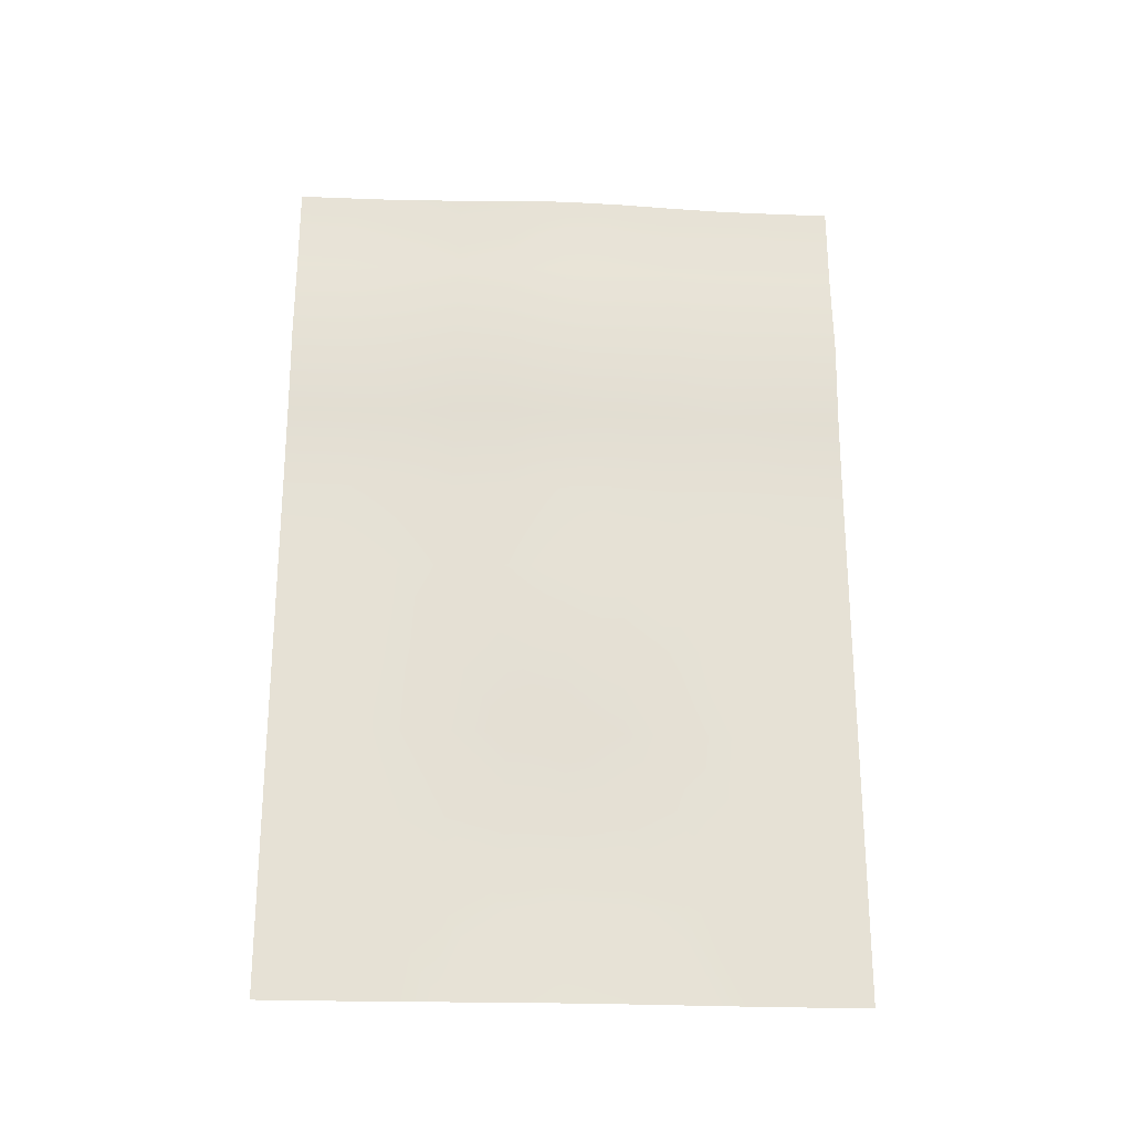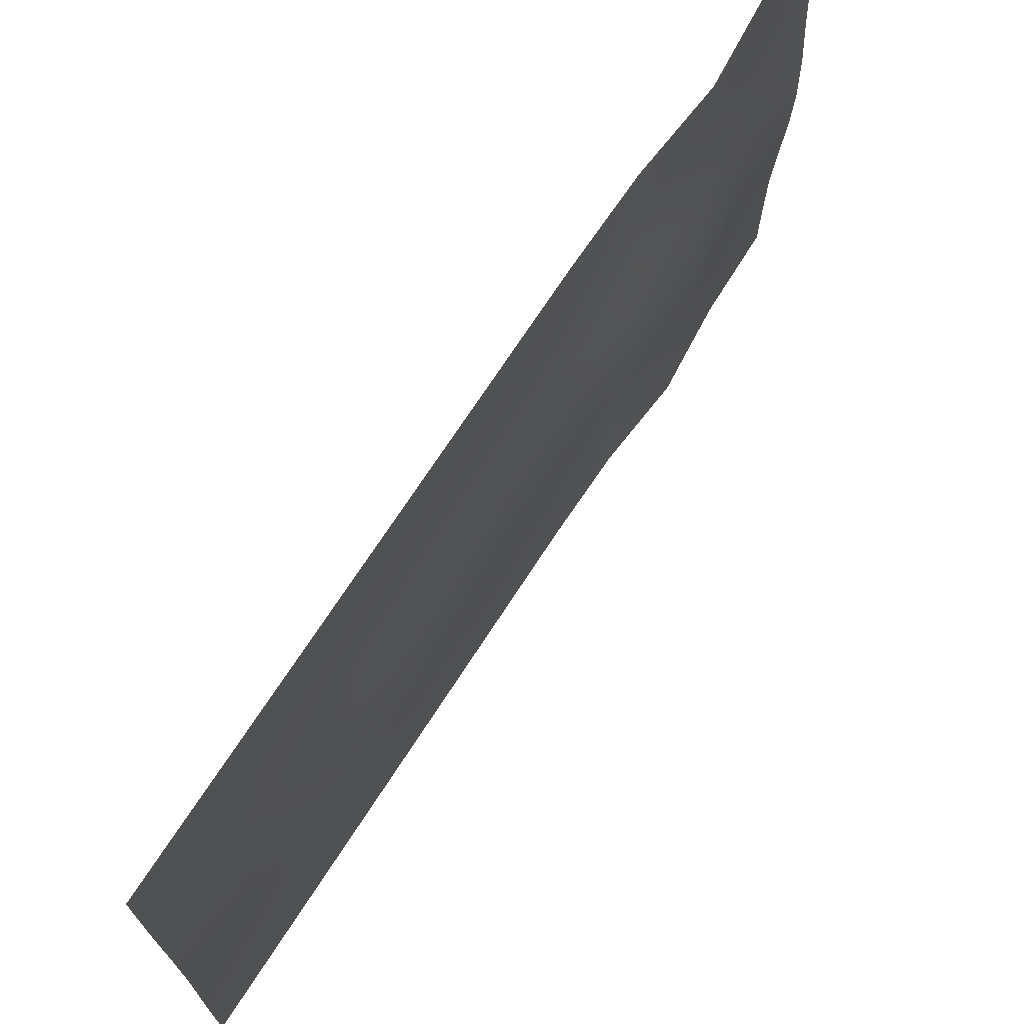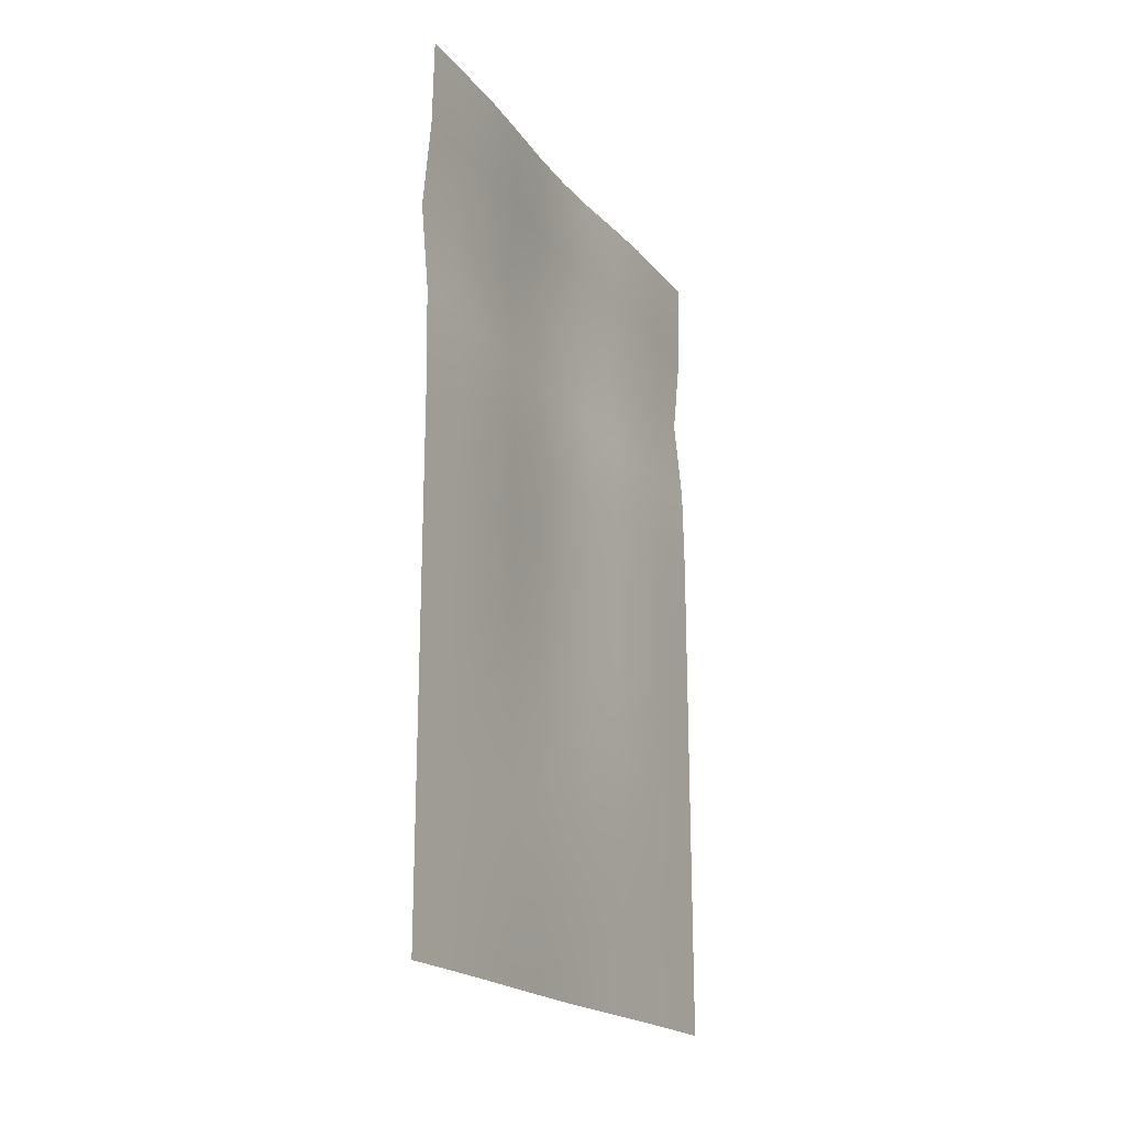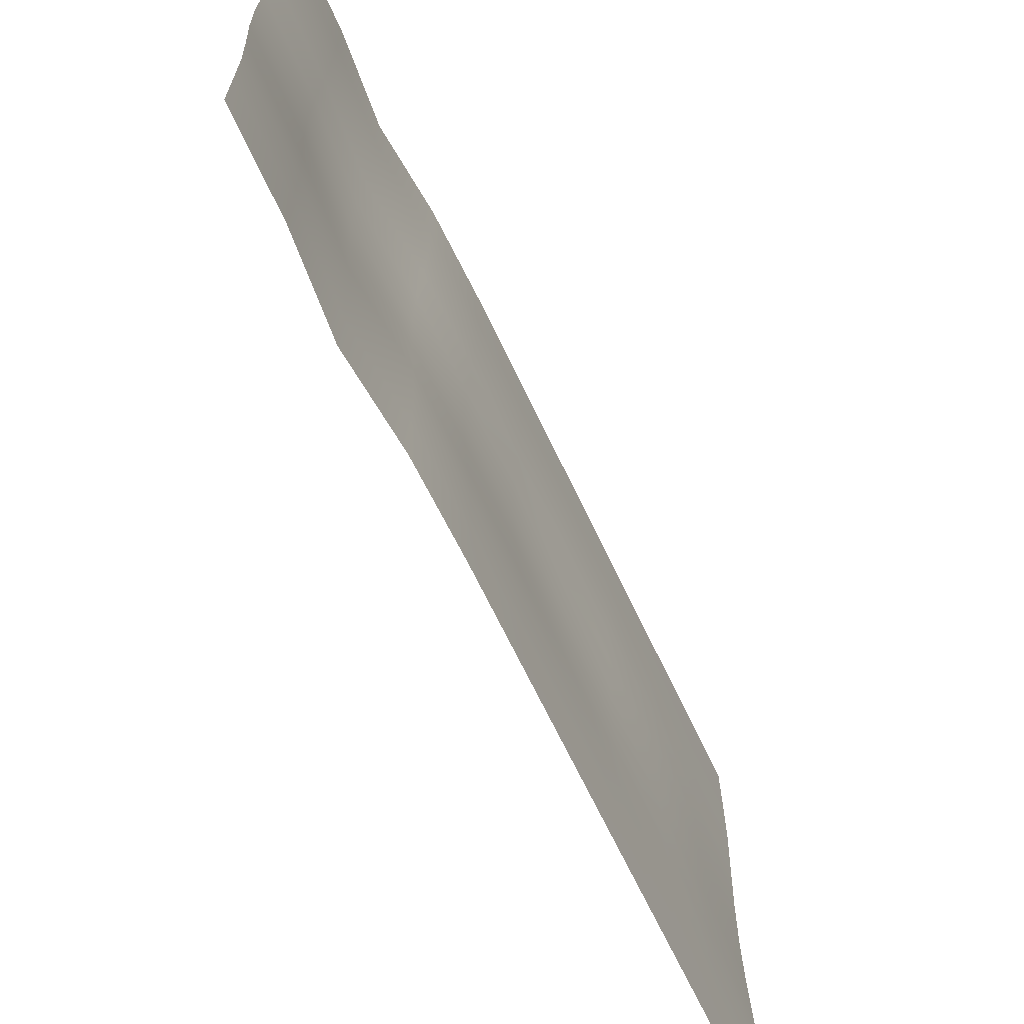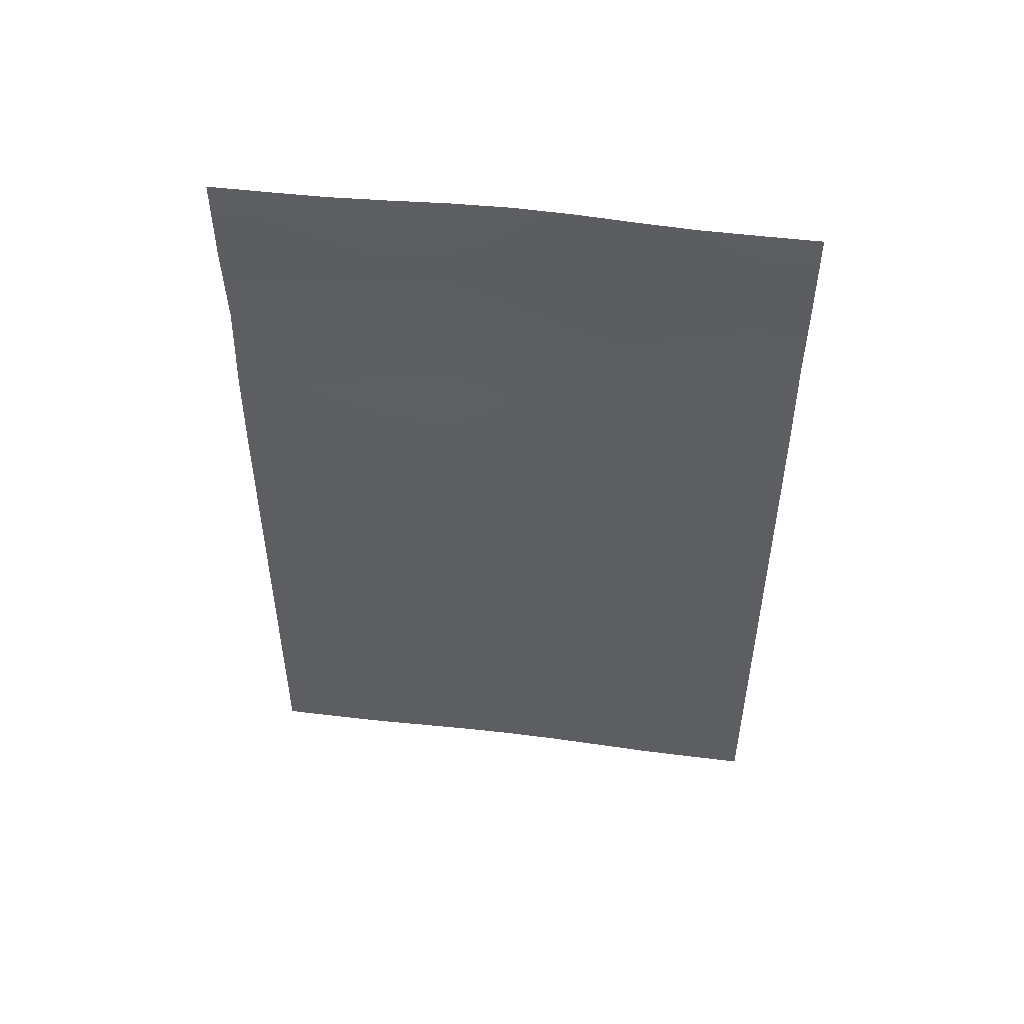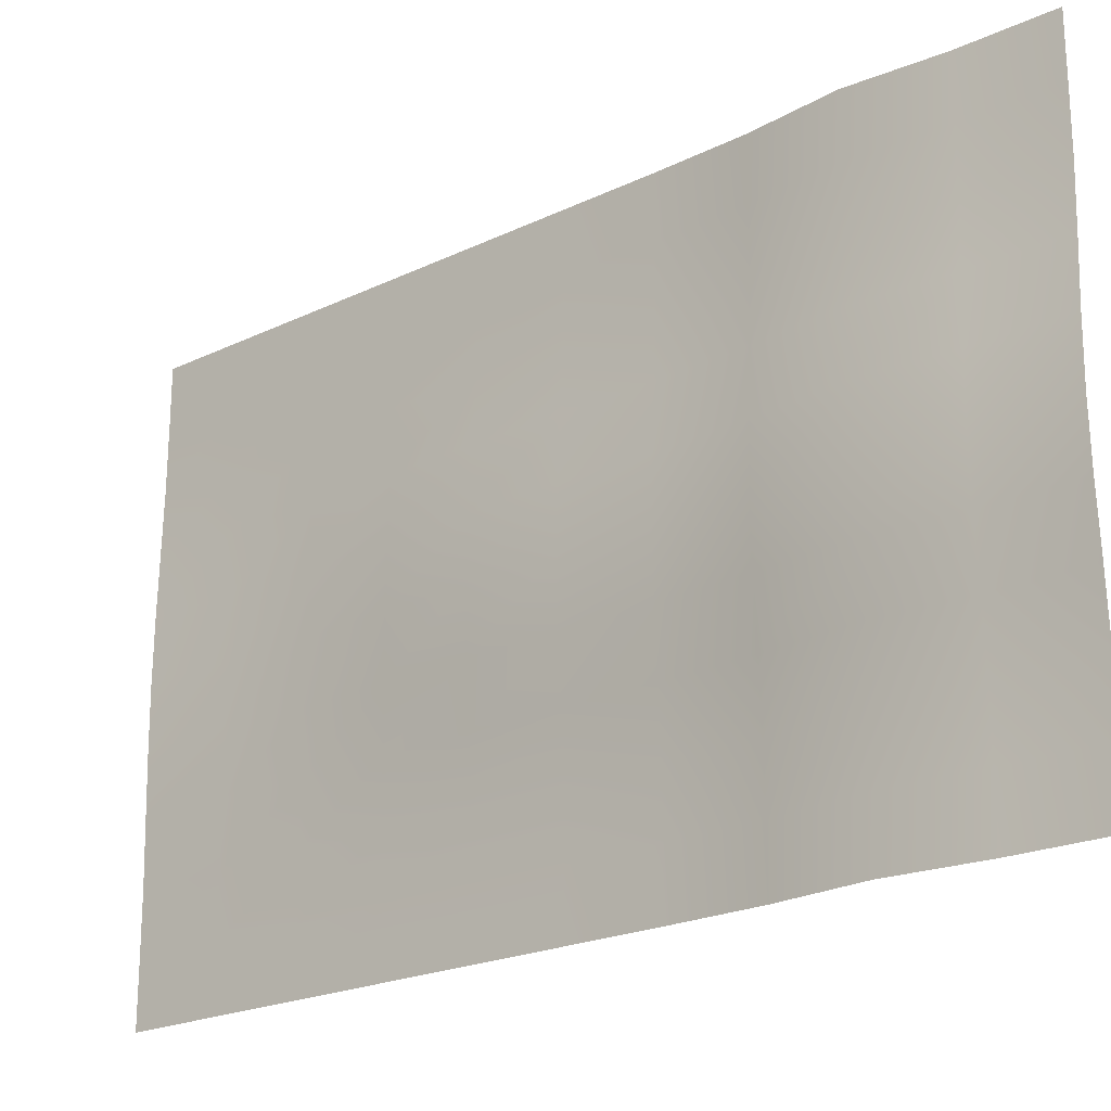
<metadata>
{"format":"obj","ext":"obj","renderer":"f3d","projection":"perspective","resolution":1024,"background":"white","views":[{"elev":-24.5,"azim":86.3,"up":"+Y"},{"elev":71.0,"azim":32.9,"up":"+Z"},{"elev":-20.0,"azim":-152.9,"up":"+Y"},{"elev":-67.3,"azim":-154.6,"up":"+Z"},{"elev":49.9,"azim":-82.3,"up":"+Y"},{"elev":-21.7,"azim":130.1,"up":"+Z"}]}
</metadata>
<code>
v -3.236 -157 -103.1
v -3.236 -125.6 -103.1
v -3.236 -94.18 -103.1
v -3.236 -62.79 -103.1
v -3.236 -31.39 -103.1
v -3.236 -1e-05 -103.1
v -3.236 31.39 -103.1
v -2.656 62.79 -103.1
v 0.1962 94.18 -103.1
v -2.656 125.6 -103.1
v -3.236 157 -103.1
v -3.236 -157 -82.49
v -3.236 -125.6 -82.49
v -3.236 -94.18 -82.49
v -3.236 -62.79 -82.49
v -3.236 -31.39 -82.49
v -3.236 -1e-05 -82.49
v -3.236 31.39 -82.49
v -2.656 62.79 -82.49
v 0.1962 94.18 -82.49
v -2.656 125.6 -82.49
v -3.236 157 -82.49
v -3.105 -157 -61.87
v -3.214 -125.6 -61.87
v -3.214 -94.18 -61.87
v -3.105 -62.79 -61.87
v -3.1 -31.39 -61.87
v -3.1 -1e-05 -61.87
v -3.1 31.39 -61.87
v -2.52 62.79 -61.87
v 0.3327 94.18 -61.87
v -2.52 125.6 -61.87
v -3.1 157 -61.87
v -2.536 -157 -41.25
v -3.073 -125.6 -41.25
v -3.073 -94.18 -41.25
v -2.536 -62.79 -41.25
v -2.076 -31.39 -41.25
v -2.076 -1e-05 -41.25
v -2.076 31.39 -41.25
v -1.496 62.79 -41.25
v 1.356 94.18 -41.25
v -1.496 125.6 -41.25
v -2.076 157 -41.25
v -1.989 -157 -20.62
v -2.902 -125.6 -20.62
v -2.902 -94.18 -20.62
v -1.989 -62.79 -20.62
v -0.8154 -31.39 -20.62
v -0.7772 -1e-05 -20.62
v -0.7772 31.39 -20.62
v -0.1971 62.79 -20.62
v 2.655 94.18 -20.62
v -0.1971 125.6 -20.62
v -0.7772 157 -20.62
v -1.763 -157 -3e-06
v -2.825 -125.6 -3e-06
v -2.825 -94.18 -3e-06
v -1.763 -62.79 -3e-06
v -0.2933 -31.39 -3e-06
v -0.1962 -1e-05 -3e-06
v -0.1962 31.39 -3e-06
v 0.3839 62.79 -3e-06
v 3.236 94.18 -3e-06
v 0.3839 125.6 -3e-06
v -0.1962 157 -3e-06
v -1.989 -157 20.62
v -2.902 -125.6 20.62
v -2.902 -94.18 20.62
v -1.989 -62.79 20.62
v -0.8154 -31.39 20.62
v -0.7772 -1e-05 20.62
v -0.7772 31.39 20.62
v -0.1971 62.79 20.62
v 2.655 94.18 20.62
v -0.1971 125.6 20.62
v -0.7772 157 20.62
v -2.536 -157 41.25
v -3.073 -125.6 41.25
v -3.073 -94.18 41.25
v -2.536 -62.79 41.25
v -2.076 -31.39 41.25
v -2.076 -1e-05 41.25
v -2.076 31.39 41.25
v -1.496 62.79 41.25
v 1.356 94.18 41.25
v -1.496 125.6 41.25
v -2.076 157 41.25
v -3.105 -157 61.87
v -3.214 -125.6 61.87
v -3.214 -94.18 61.87
v -3.105 -62.79 61.87
v -3.1 -31.39 61.87
v -3.1 -1e-05 61.87
v -3.1 31.39 61.87
v -2.52 62.79 61.87
v 0.3327 94.18 61.87
v -2.52 125.6 61.87
v -3.1 157 61.87
v -3.236 -157 82.49
v -3.236 -125.6 82.49
v -3.236 -94.18 82.49
v -3.236 -62.79 82.49
v -3.236 -31.39 82.49
v -3.236 -1e-05 82.49
v -3.236 31.39 82.49
v -2.656 62.79 82.49
v 0.1962 94.18 82.49
v -2.656 125.6 82.49
v -3.236 157 82.49
v -3.236 -157 103.1
v -3.236 -125.6 103.1
v -3.236 -94.18 103.1
v -3.236 -62.79 103.1
v -3.236 -31.39 103.1
v -3.236 -1e-05 103.1
v -3.236 31.39 103.1
v -2.656 62.79 103.1
v 0.1962 94.18 103.1
v -2.656 125.6 103.1
v -3.236 157 103.1
g initialShadingGroup Mesh
f 1 2 13 12
f 2 3 14 13
f 3 4 15 14
f 4 5 16 15
f 5 6 17 16
f 6 7 18 17
f 7 8 19 18
f 8 9 20 19
f 9 10 21 20
f 10 11 22 21
f 12 13 24 23
f 13 14 25 24
f 14 15 26 25
f 15 16 27 26
f 16 17 28 27
f 17 18 29 28
f 18 19 30 29
f 19 20 31 30
f 20 21 32 31
f 21 22 33 32
f 23 24 35 34
f 24 25 36 35
f 25 26 37 36
f 26 27 38 37
f 27 28 39 38
f 28 29 40 39
f 29 30 41 40
f 30 31 42 41
f 31 32 43 42
f 32 33 44 43
f 34 35 46 45
f 35 36 47 46
f 36 37 48 47
f 37 38 49 48
f 38 39 50 49
f 39 40 51 50
f 40 41 52 51
f 41 42 53 52
f 42 43 54 53
f 43 44 55 54
f 45 46 57 56
f 46 47 58 57
f 47 48 59 58
f 48 49 60 59
f 49 50 61 60
f 50 51 62 61
f 51 52 63 62
f 52 53 64 63
f 53 54 65 64
f 54 55 66 65
f 56 57 68 67
f 57 58 69 68
f 58 59 70 69
f 59 60 71 70
f 60 61 72 71
f 61 62 73 72
f 62 63 74 73
f 63 64 75 74
f 64 65 76 75
f 65 66 77 76
f 67 68 79 78
f 68 69 80 79
f 69 70 81 80
f 70 71 82 81
f 71 72 83 82
f 72 73 84 83
f 73 74 85 84
f 74 75 86 85
f 75 76 87 86
f 76 77 88 87
f 78 79 90 89
f 79 80 91 90
f 80 81 92 91
f 81 82 93 92
f 82 83 94 93
f 83 84 95 94
f 84 85 96 95
f 85 86 97 96
f 86 87 98 97
f 87 88 99 98
f 89 90 101 100
f 90 91 102 101
f 91 92 103 102
f 92 93 104 103
f 93 94 105 104
f 94 95 106 105
f 95 96 107 106
f 96 97 108 107
f 97 98 109 108
f 98 99 110 109
f 100 101 112 111
f 101 102 113 112
f 102 103 114 113
f 103 104 115 114
f 104 105 116 115
f 105 106 117 116
f 106 107 118 117
f 107 108 119 118
f 108 109 120 119
f 109 110 121 120

</code>
